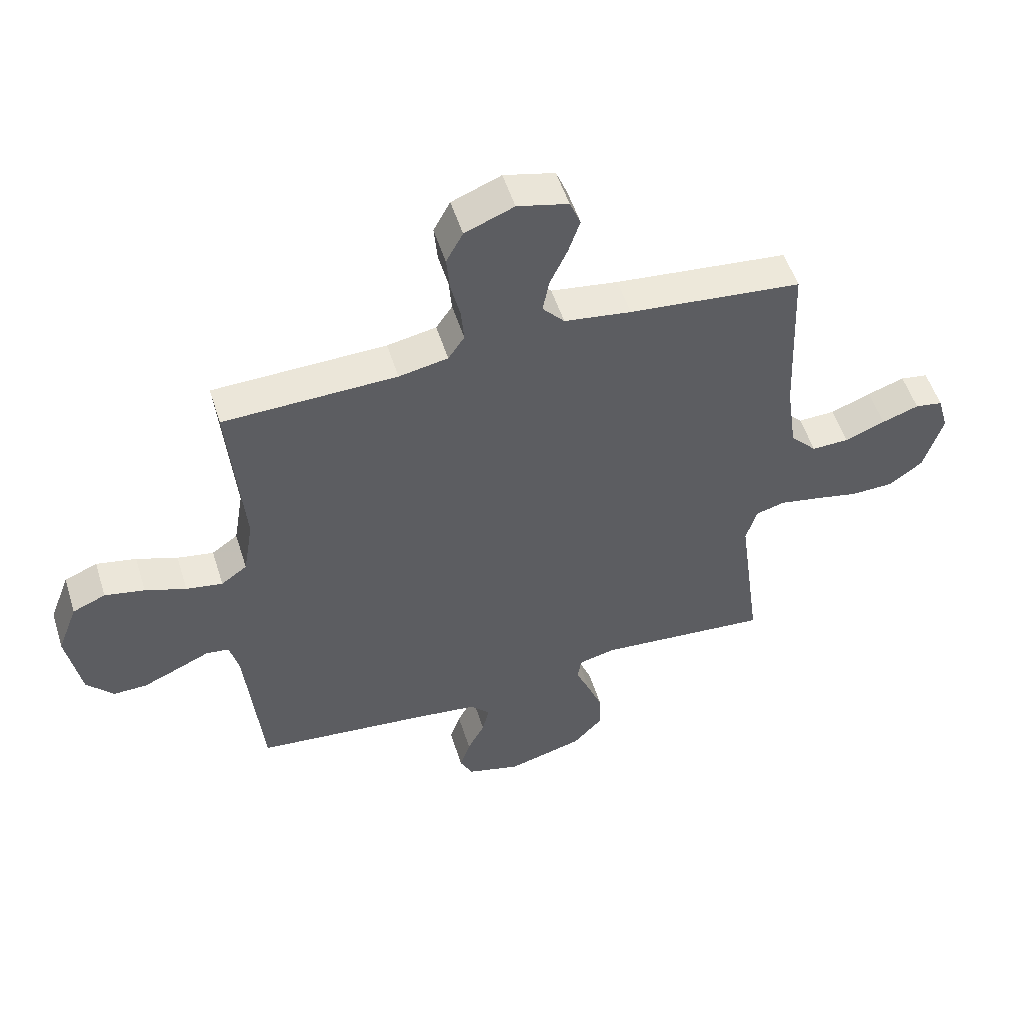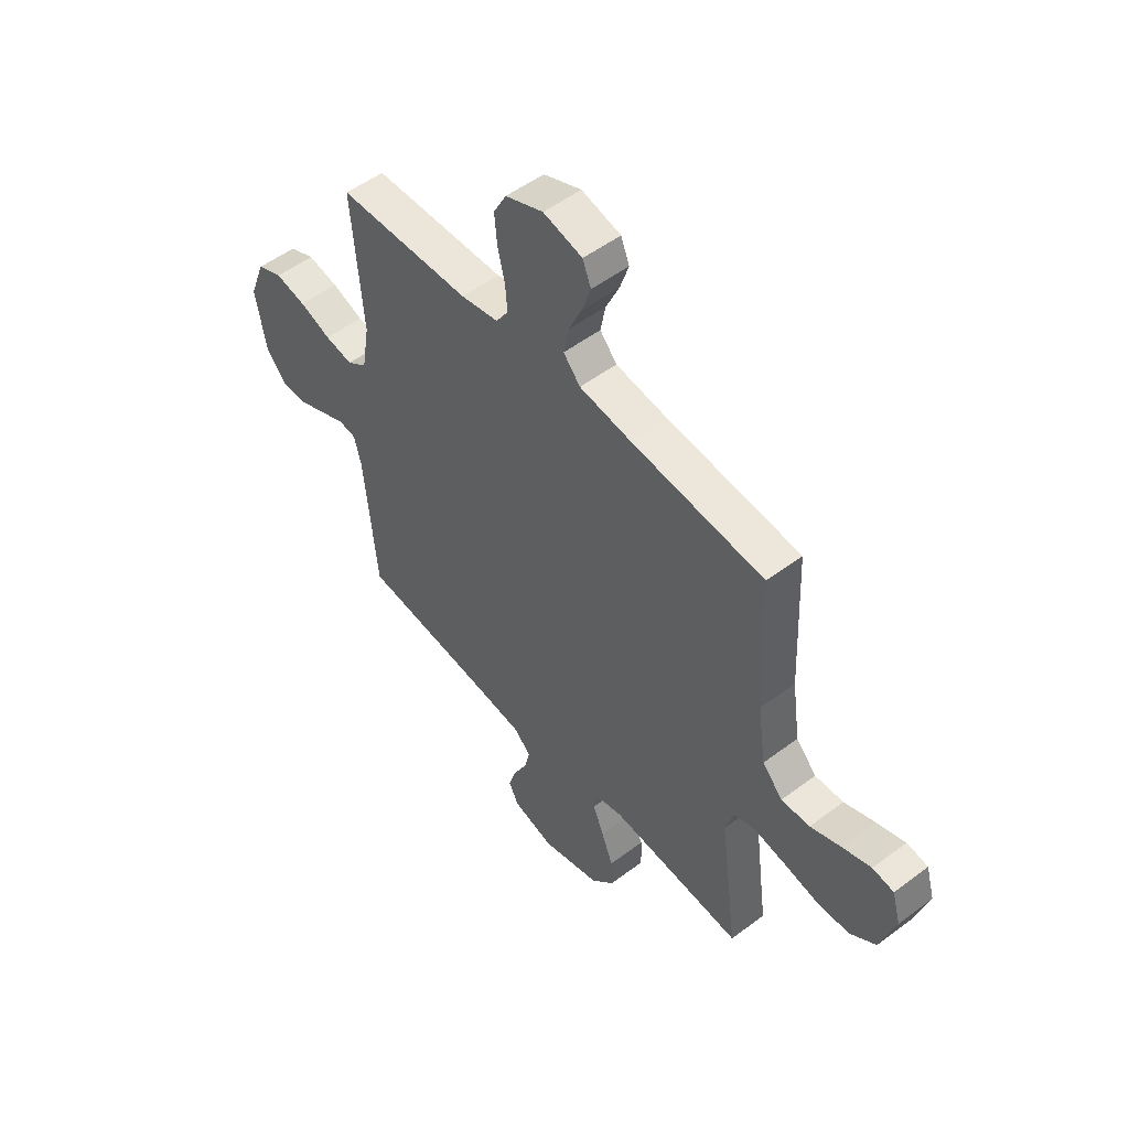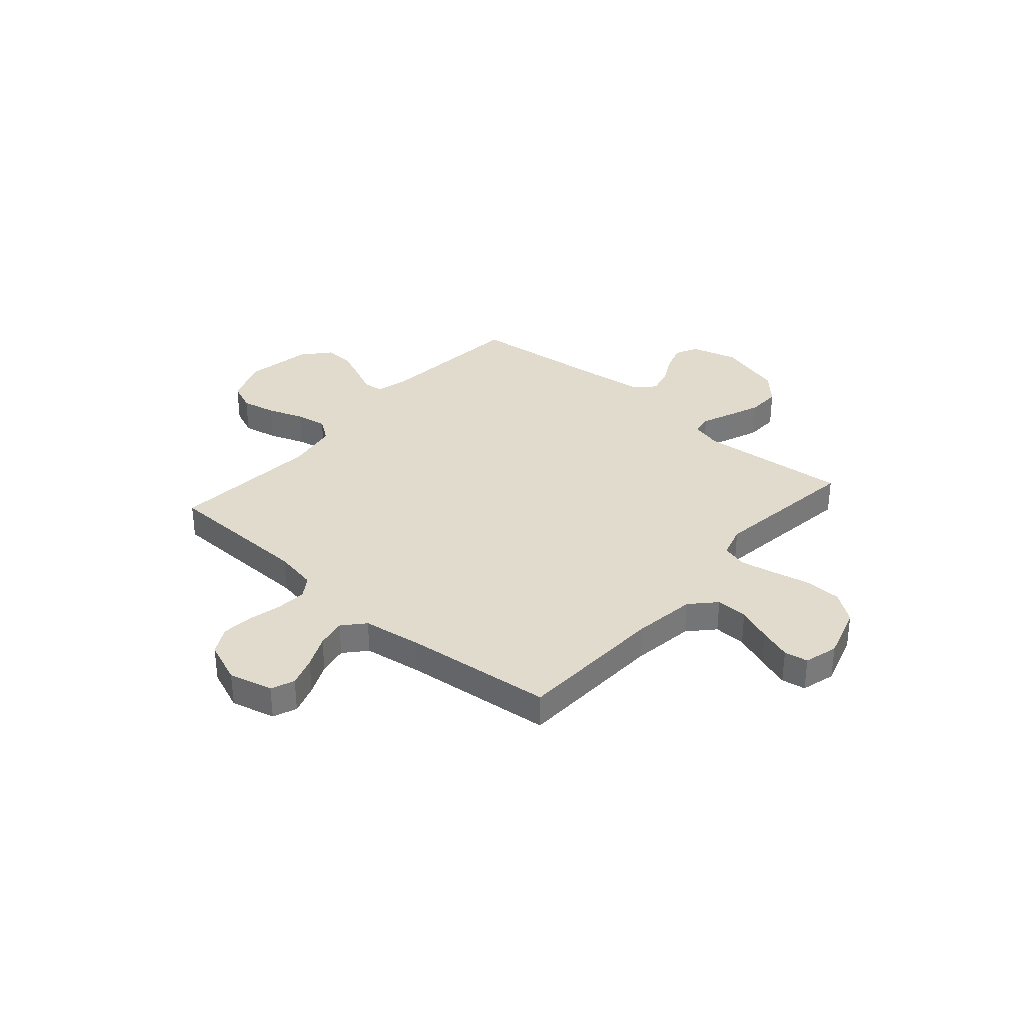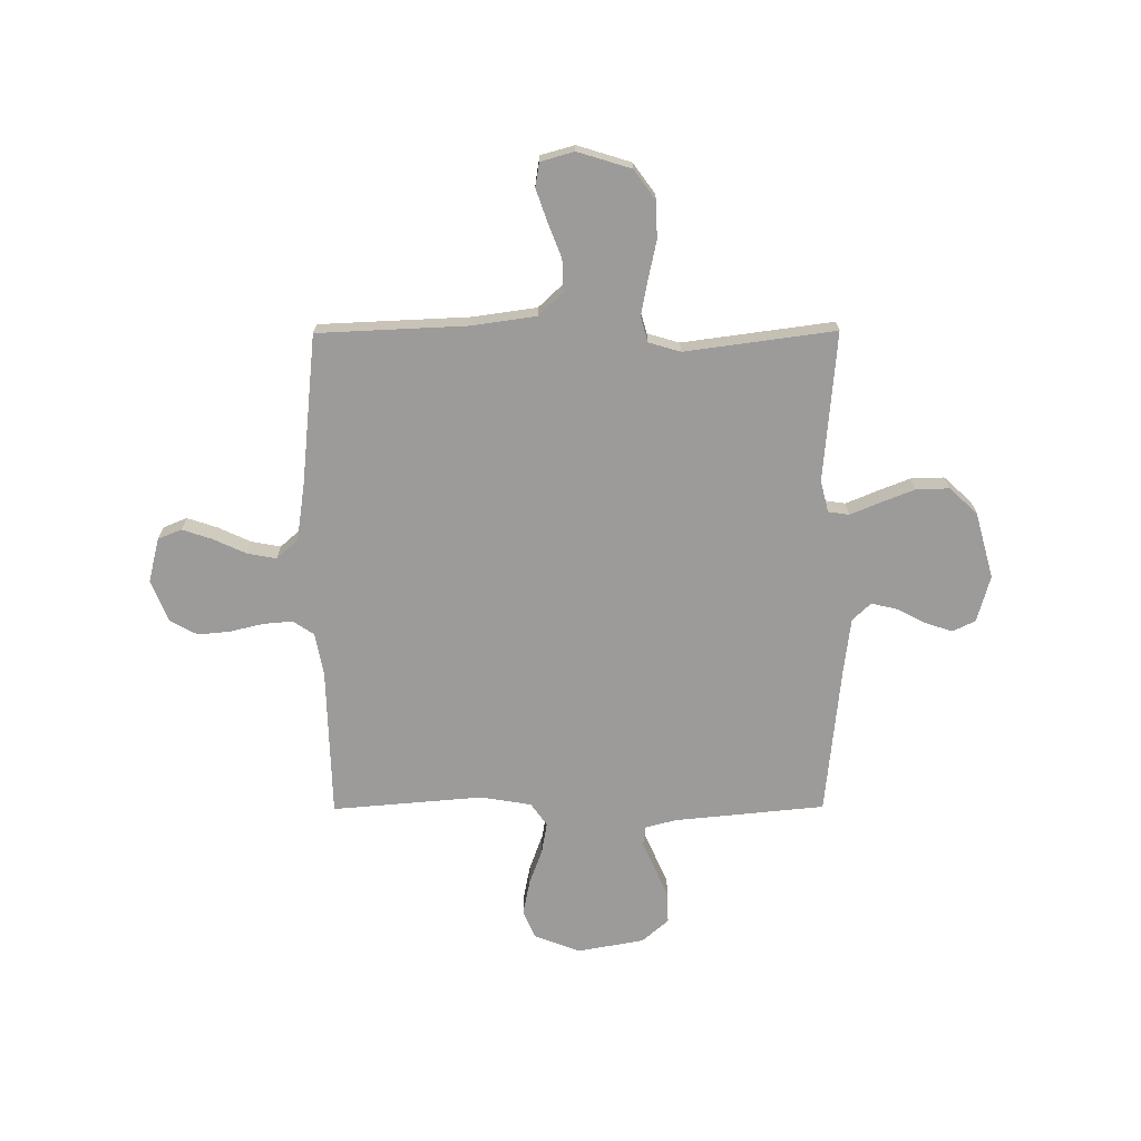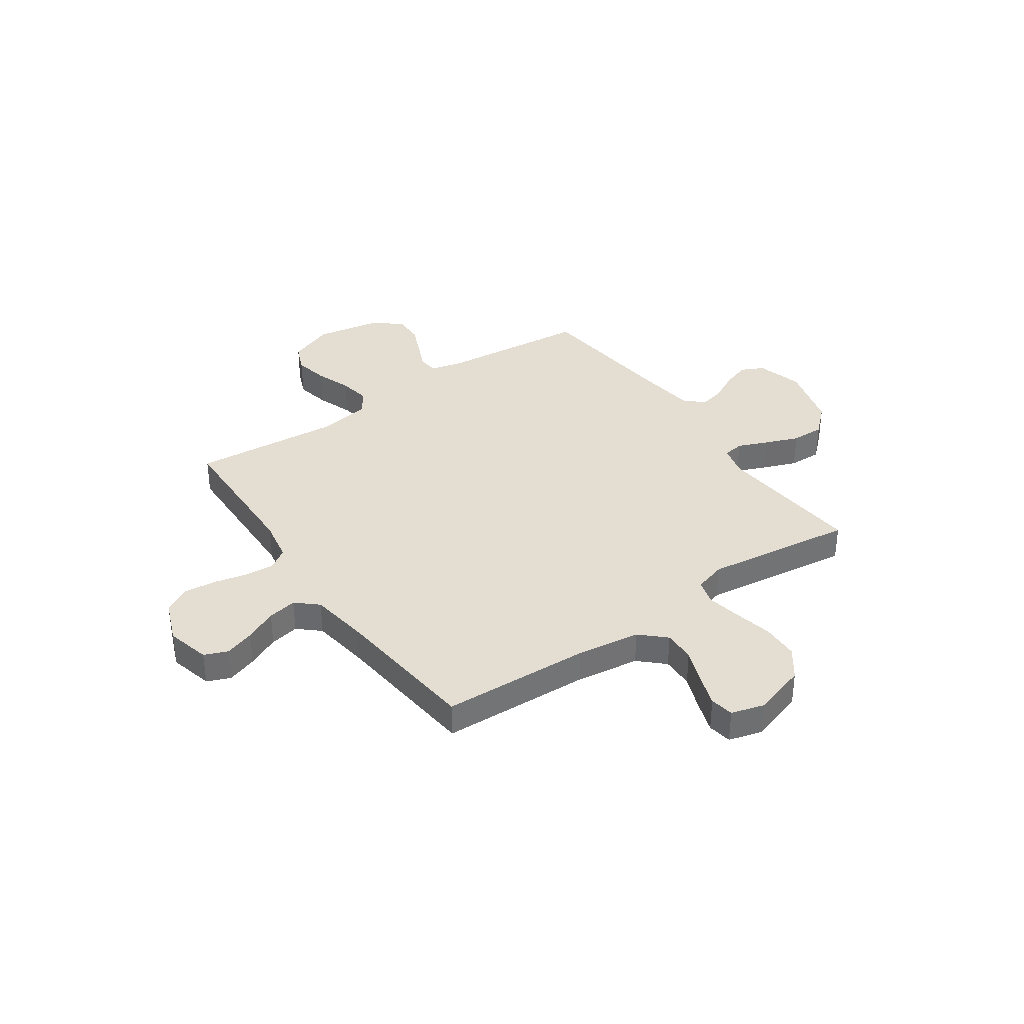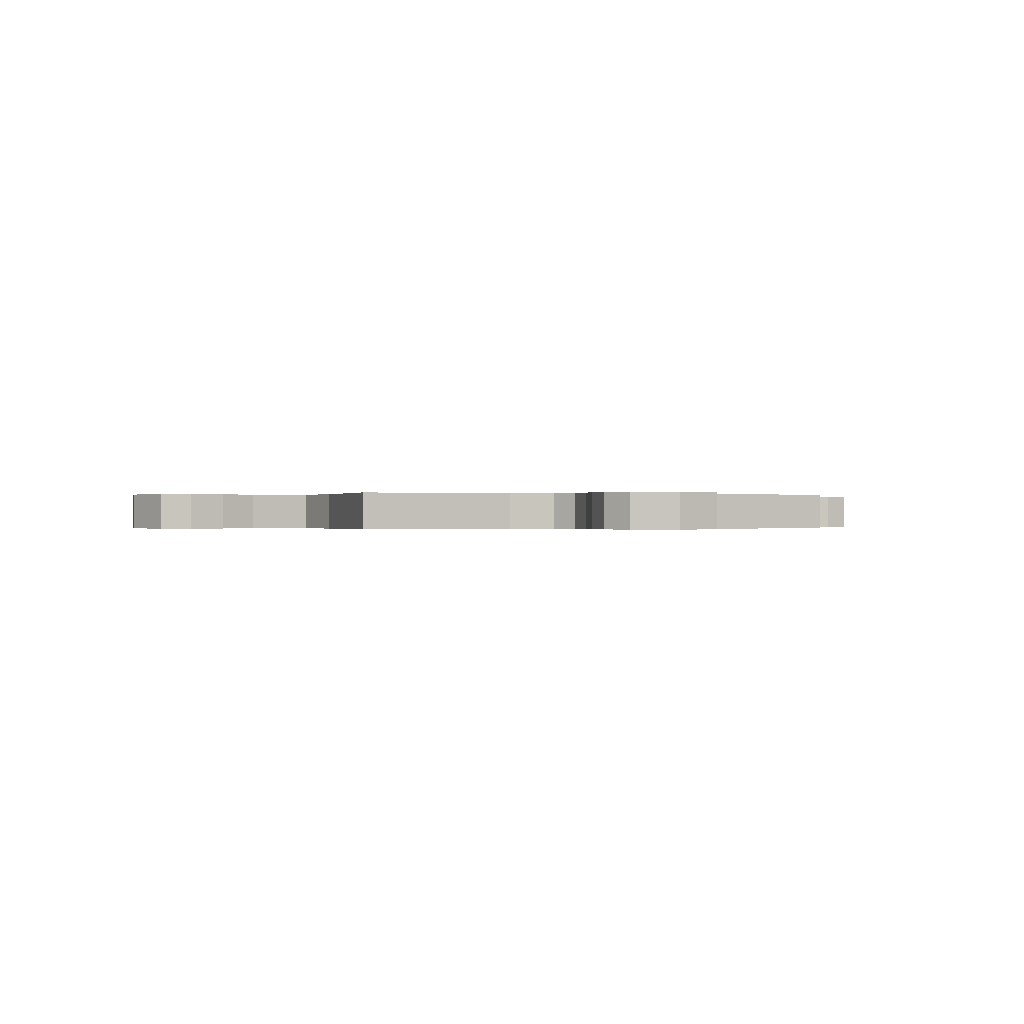
<metadata>
{"format":"obj","ext":"obj","renderer":"f3d","projection":"perspective","resolution":1024,"background":"white","views":[{"elev":53.1,"azim":-17.4,"up":"+Z"},{"elev":52.2,"azim":50.9,"up":"+Z"},{"elev":33.9,"azim":41.0,"up":"+Y"},{"elev":-69.9,"azim":90.3,"up":"+Y"},{"elev":36.3,"azim":55.2,"up":"+Y"},{"elev":-0.2,"azim":-22.2,"up":"+Y"}]}
</metadata>
<code>
v 0.5 0.07 -0.5
v 0.2 0.07 -0.474
v 0.137 0.07 -0.49
v 0.131 0.07 -0.532
v 0.156 0.07 -0.592
v 0.182 0.07 -0.659
v 0.184 0.07 -0.725
v 0.132 0.07 -0.781
v 0 0.07 -0.817
v -0.093 0.07 -0.791
v -0.115 0.07 -0.746
v -0.097 0.07 -0.691
v -0.067 0.07 -0.633
v -0.055 0.07 -0.582
v -0.09 0.07 -0.545
v -0.2 0.07 -0.531
v -0.5 0.07 -0.5
v -0.529 0.07 -0.2
v -0.545 0.07 -0.138
v -0.585 0.07 -0.133
v -0.641 0.07 -0.158
v -0.703 0.07 -0.185
v -0.762 0.07 -0.186
v -0.808 0.07 -0.133
v -0.832 0.07 0
v -0.797 0.07 0.092
v -0.74 0.07 0.116
v -0.671 0.07 0.102
v -0.6 0.07 0.076
v -0.537 0.07 0.065
v -0.492 0.07 0.097
v -0.475 0.07 0.2
v -0.5 0.07 0.5
v -0.2 0.07 0.508
v -0.115 0.07 0.524
v -0.087 0.07 0.566
v -0.092 0.07 0.625
v -0.108 0.07 0.692
v -0.114 0.07 0.756
v -0.085 0.07 0.81
v 0 0.07 0.844
v 0.088 0.07 0.822
v 0.107 0.07 0.775
v 0.087 0.07 0.715
v 0.057 0.07 0.65
v 0.046 0.07 0.591
v 0.084 0.07 0.548
v 0.2 0.07 0.531
v 0.5 0.07 0.5
v 0.513 0.07 0.2
v 0.531 0.07 0.073
v 0.577 0.07 0.024
v 0.641 0.07 0.026
v 0.711 0.07 0.053
v 0.775 0.07 0.075
v 0.823 0.07 0.067
v 0.842 0.07 0
v 0.809 0.07 -0.107
v 0.75 0.07 -0.15
v 0.676 0.07 -0.152
v 0.598 0.07 -0.135
v 0.529 0.07 -0.122
v 0.479 0.07 -0.136
v 0.46 0.07 -0.2
v 0.5 0 -0.5
v 0.2 0 -0.474
v 0.137 0 -0.49
v 0.131 0 -0.532
v 0.156 0 -0.592
v 0.182 0 -0.659
v 0.184 0 -0.725
v 0.132 0 -0.781
v 0 0 -0.817
v -0.093 0 -0.791
v -0.115 0 -0.746
v -0.097 0 -0.691
v -0.067 0 -0.633
v -0.055 0 -0.582
v -0.09 0 -0.545
v -0.2 0 -0.531
v -0.5 0 -0.5
v -0.529 0 -0.2
v -0.545 0 -0.138
v -0.585 0 -0.133
v -0.641 0 -0.158
v -0.703 0 -0.185
v -0.762 0 -0.186
v -0.808 0 -0.133
v -0.832 0 0
v -0.797 0 0.092
v -0.74 0 0.116
v -0.671 0 0.102
v -0.6 0 0.076
v -0.537 0 0.065
v -0.492 0 0.097
v -0.475 0 0.2
v -0.5 0 0.5
v -0.2 0 0.508
v -0.115 0 0.524
v -0.087 0 0.566
v -0.092 0 0.625
v -0.108 0 0.692
v -0.114 0 0.756
v -0.085 0 0.81
v 0 0 0.844
v 0.088 0 0.822
v 0.107 0 0.775
v 0.087 0 0.715
v 0.057 0 0.65
v 0.046 0 0.591
v 0.084 0 0.548
v 0.2 0 0.531
v 0.5 0 0.5
v 0.513 0 0.2
v 0.531 0 0.073
v 0.577 0 0.024
v 0.641 0 0.026
v 0.711 0 0.053
v 0.775 0 0.075
v 0.823 0 0.067
v 0.842 0 0
v 0.809 0 -0.107
v 0.75 0 -0.15
v 0.676 0 -0.152
v 0.598 0 -0.135
v 0.529 0 -0.122
v 0.479 0 -0.136
v 0.46 0 -0.2
f 58 59 60 61
f 58 61 62
f 57 58 62
f 56 57 62 63
f 53 54 55 56
f 48 49 50
f 47 48 50 51
f 42 43 44 45
f 42 45 46
f 41 42 46
f 40 41 46
f 37 38 39 40
f 36 37 40 46
f 35 36 46 47
f 32 33 34
f 31 32 34 35
f 26 27 28 29
f 26 29 30
f 25 26 30
f 24 25 30
f 23 24 30 31
f 20 21 22 23
f 16 17 18
f 15 16 18 19
f 10 11 12 13
f 10 13 14
f 9 10 14
f 8 9 14
f 7 8 14
f 4 5 6 7
f 4 7 14 15
f 64 1 2
f 63 64 2 3
f 53 56 63
f 52 53 63
f 51 52 63 3
f 31 35 47 51
f 20 23 31
f 19 20 31 51
f 3 4 15 19
f 3 19 51
f 125 124 123 122
f 126 125 122
f 126 122 121
f 127 126 121 120
f 120 119 118 117
f 114 113 112
f 115 114 112 111
f 109 108 107 106
f 110 109 106
f 110 106 105
f 110 105 104
f 104 103 102 101
f 110 104 101 100
f 111 110 100 99
f 98 97 96
f 99 98 96 95
f 93 92 91 90
f 94 93 90
f 94 90 89
f 94 89 88
f 95 94 88 87
f 87 86 85 84
f 82 81 80
f 83 82 80 79
f 77 76 75 74
f 78 77 74
f 78 74 73
f 78 73 72
f 78 72 71
f 71 70 69 68
f 79 78 71 68
f 66 65 128
f 67 66 128 127
f 127 120 117
f 127 117 116
f 67 127 116 115
f 115 111 99 95
f 95 87 84
f 115 95 84 83
f 83 79 68 67
f 115 83 67
f 1 65 66 2
f 2 66 67 3
f 3 67 68 4
f 4 68 69 5
f 5 69 70 6
f 6 70 71 7
f 7 71 72 8
f 8 72 73 9
f 9 73 74 10
f 10 74 75 11
f 11 75 76 12
f 12 76 77 13
f 13 77 78 14
f 14 78 79 15
f 15 79 80 16
f 16 80 81 17
f 17 81 82 18
f 18 82 83 19
f 19 83 84 20
f 20 84 85 21
f 21 85 86 22
f 22 86 87 23
f 23 87 88 24
f 24 88 89 25
f 25 89 90 26
f 26 90 91 27
f 27 91 92 28
f 28 92 93 29
f 29 93 94 30
f 30 94 95 31
f 31 95 96 32
f 32 96 97 33
f 33 97 98 34
f 34 98 99 35
f 35 99 100 36
f 36 100 101 37
f 37 101 102 38
f 38 102 103 39
f 39 103 104 40
f 40 104 105 41
f 41 105 106 42
f 42 106 107 43
f 43 107 108 44
f 44 108 109 45
f 45 109 110 46
f 46 110 111 47
f 47 111 112 48
f 48 112 113 49
f 49 113 114 50
f 50 114 115 51
f 51 115 116 52
f 52 116 117 53
f 53 117 118 54
f 54 118 119 55
f 55 119 120 56
f 56 120 121 57
f 57 121 122 58
f 58 122 123 59
f 59 123 124 60
f 60 124 125 61
f 61 125 126 62
f 62 126 127 63
f 63 127 128 64
f 64 128 65 1

</code>
